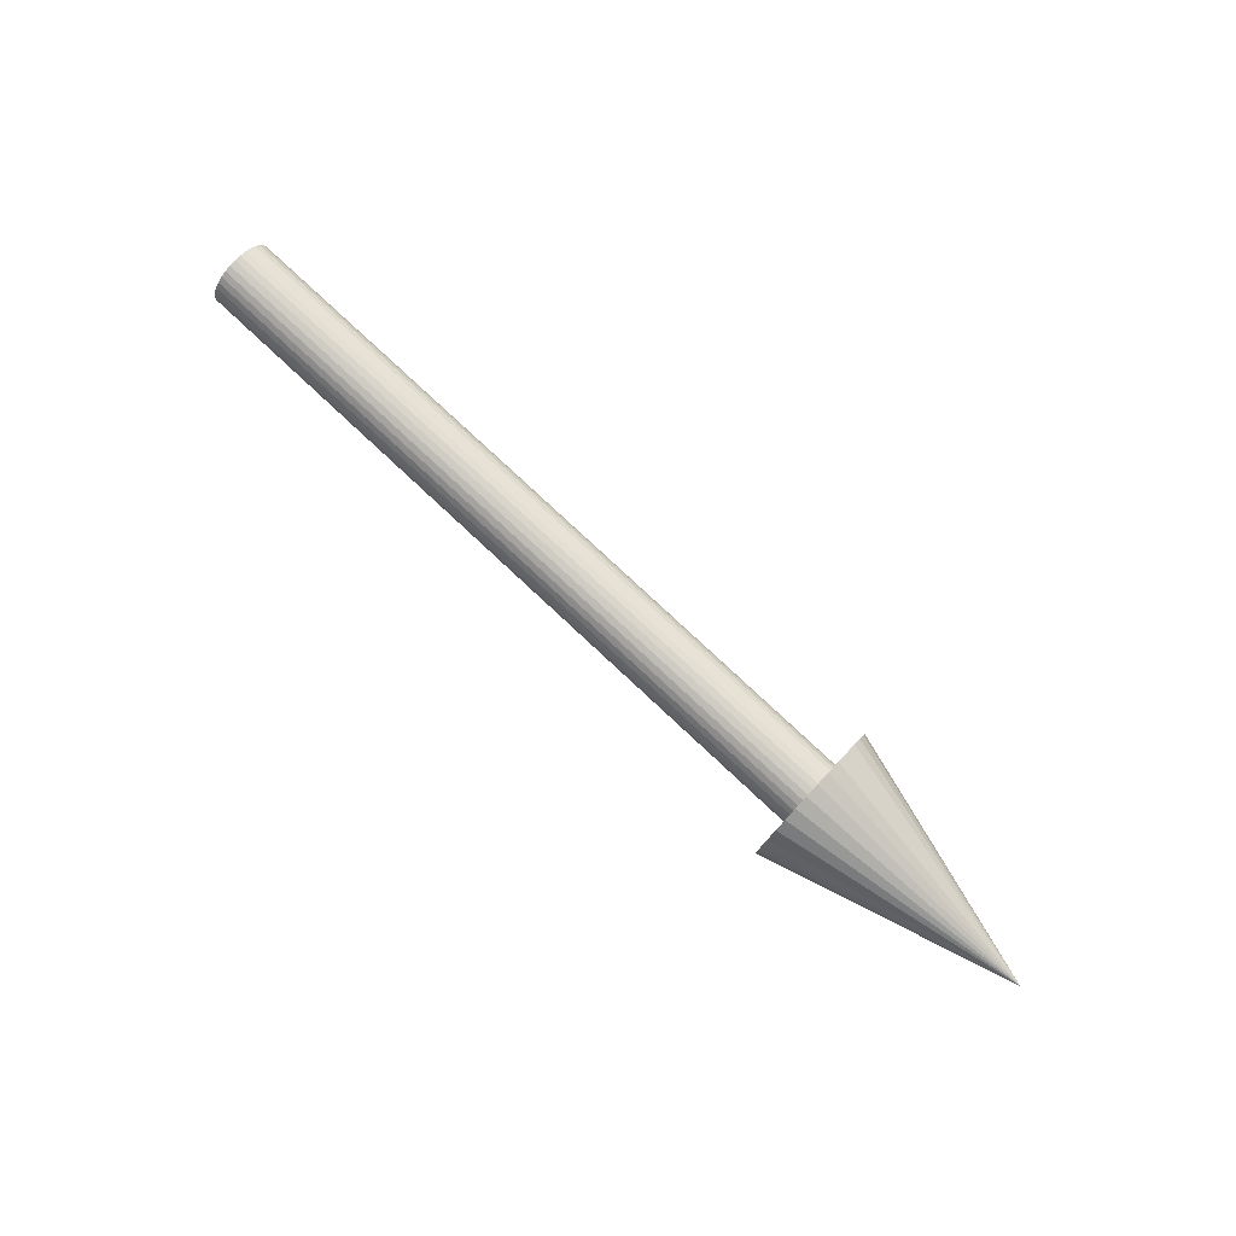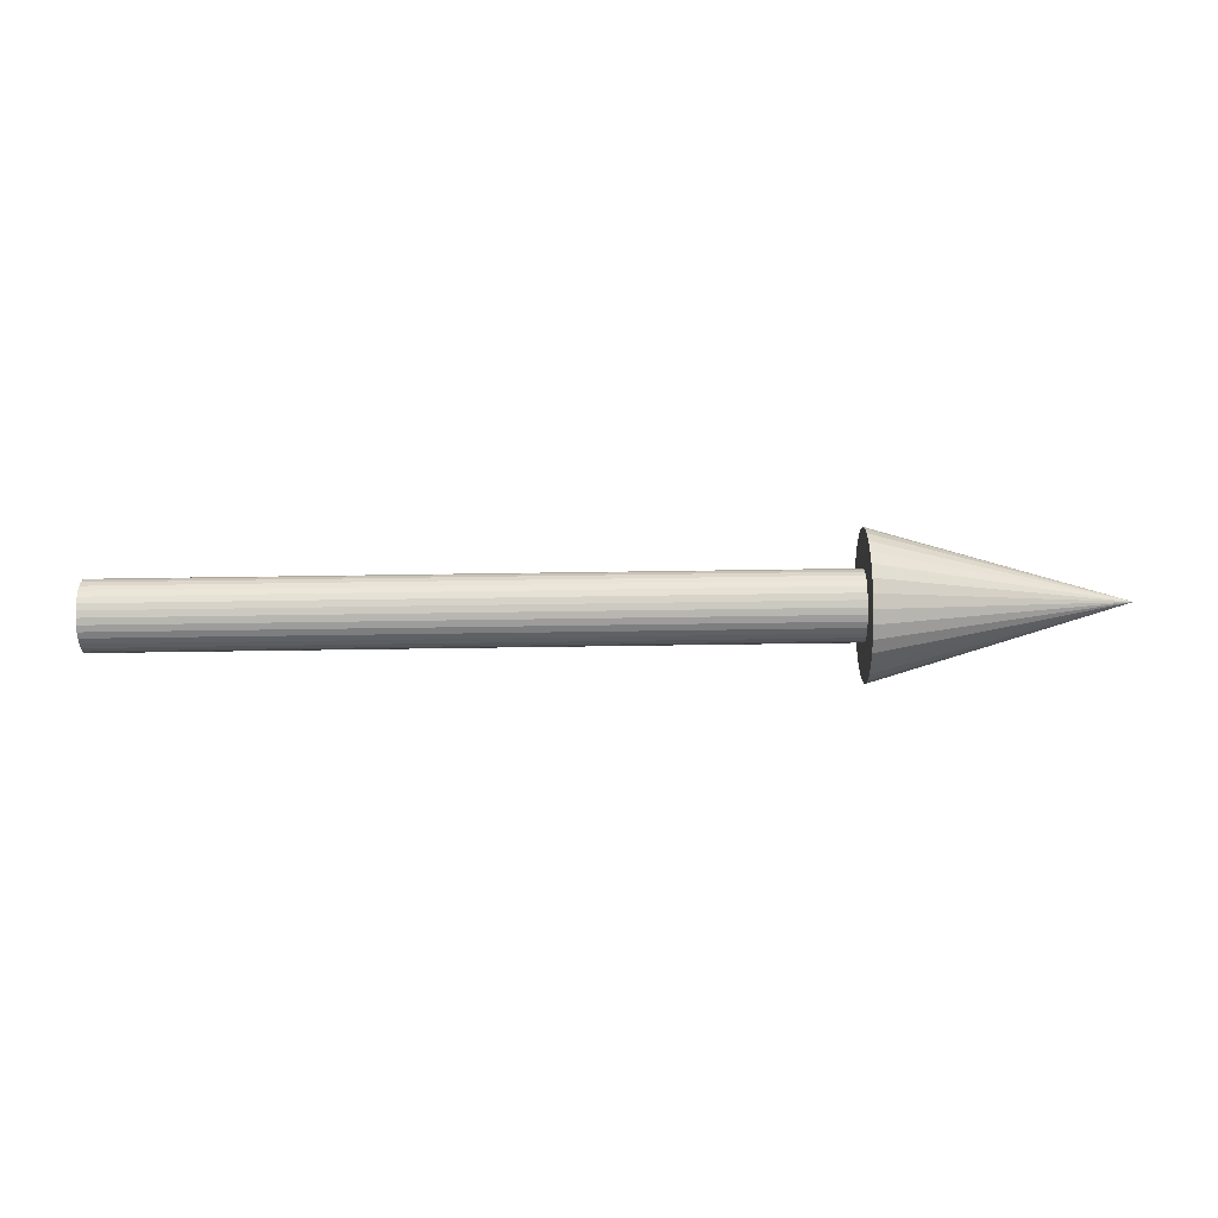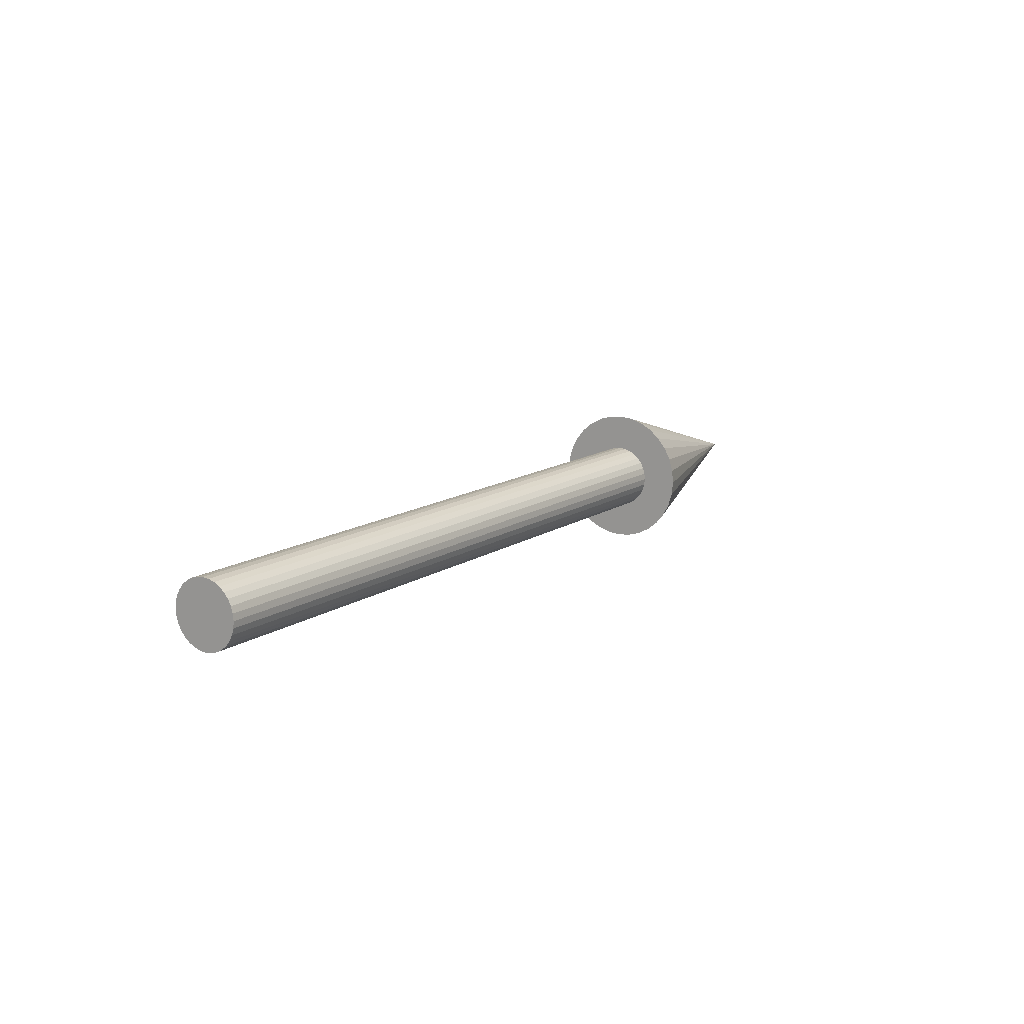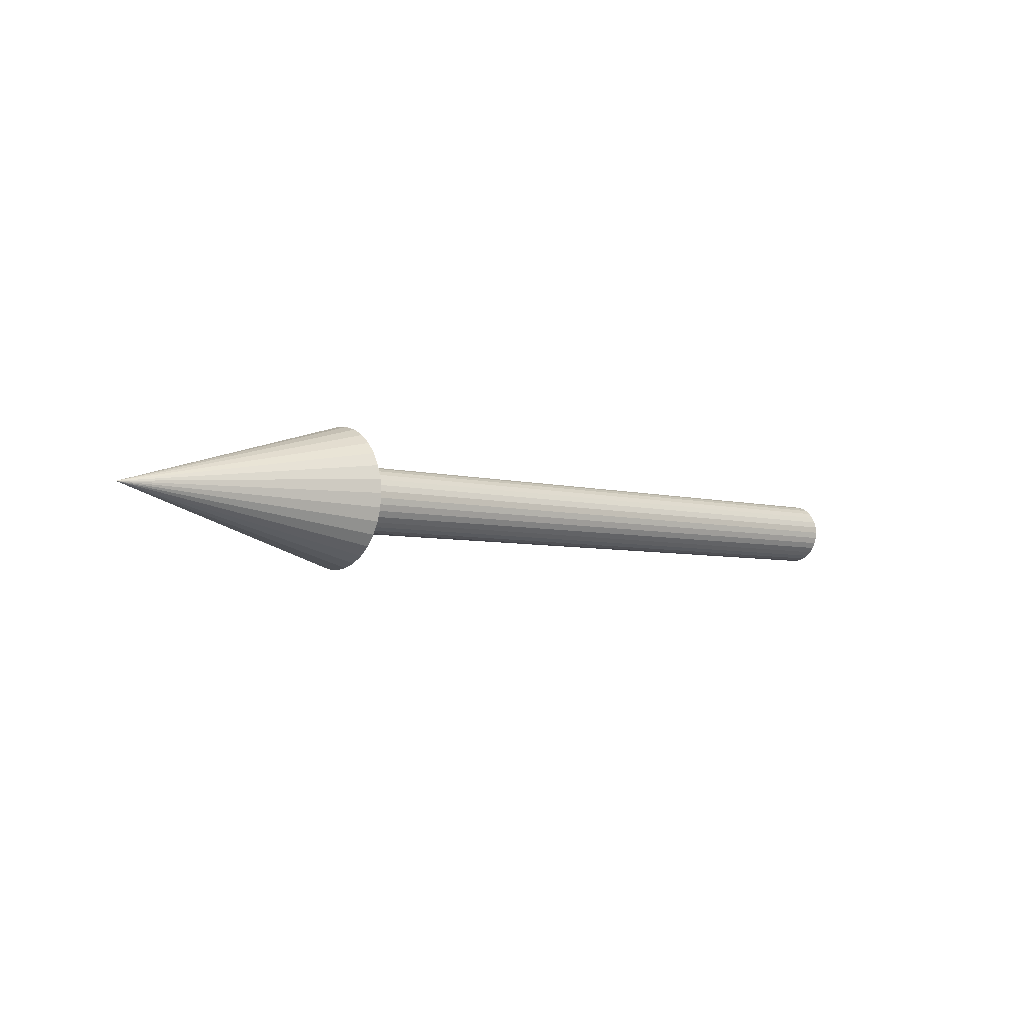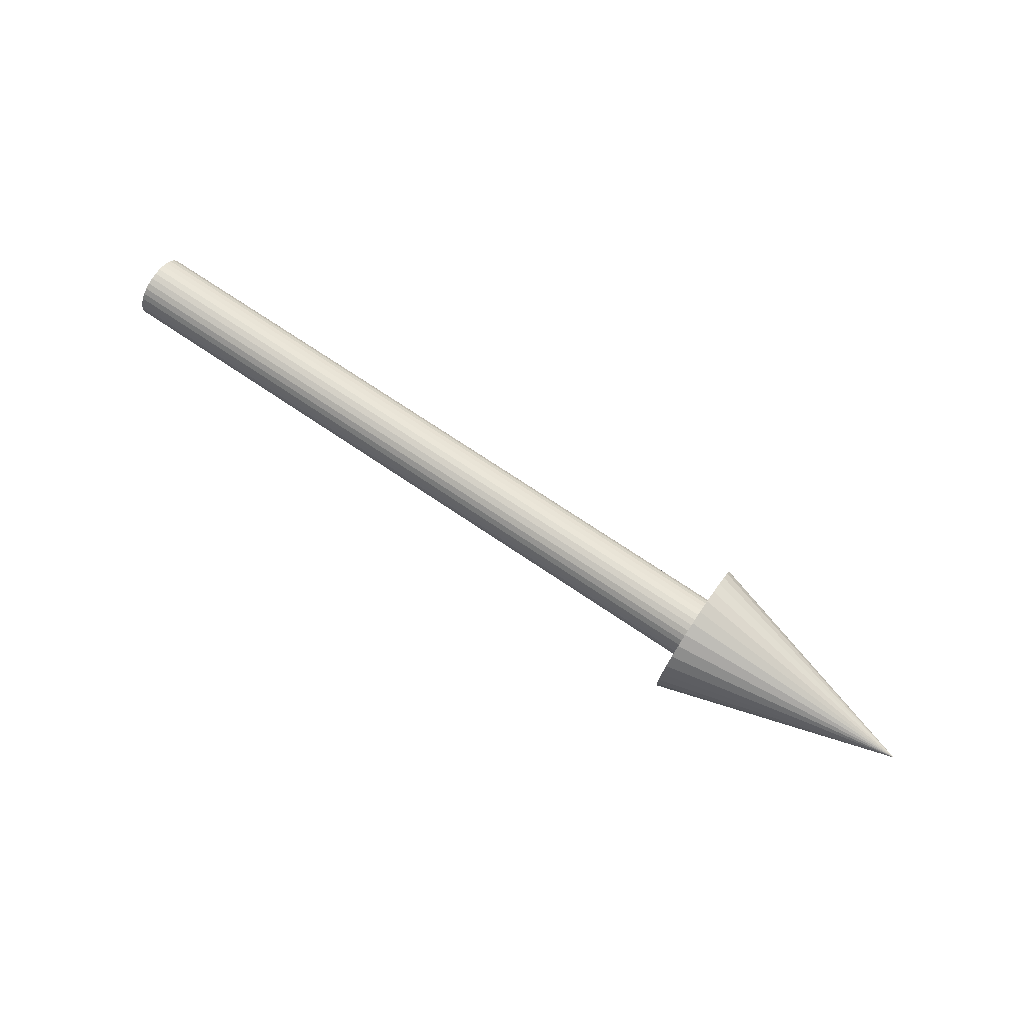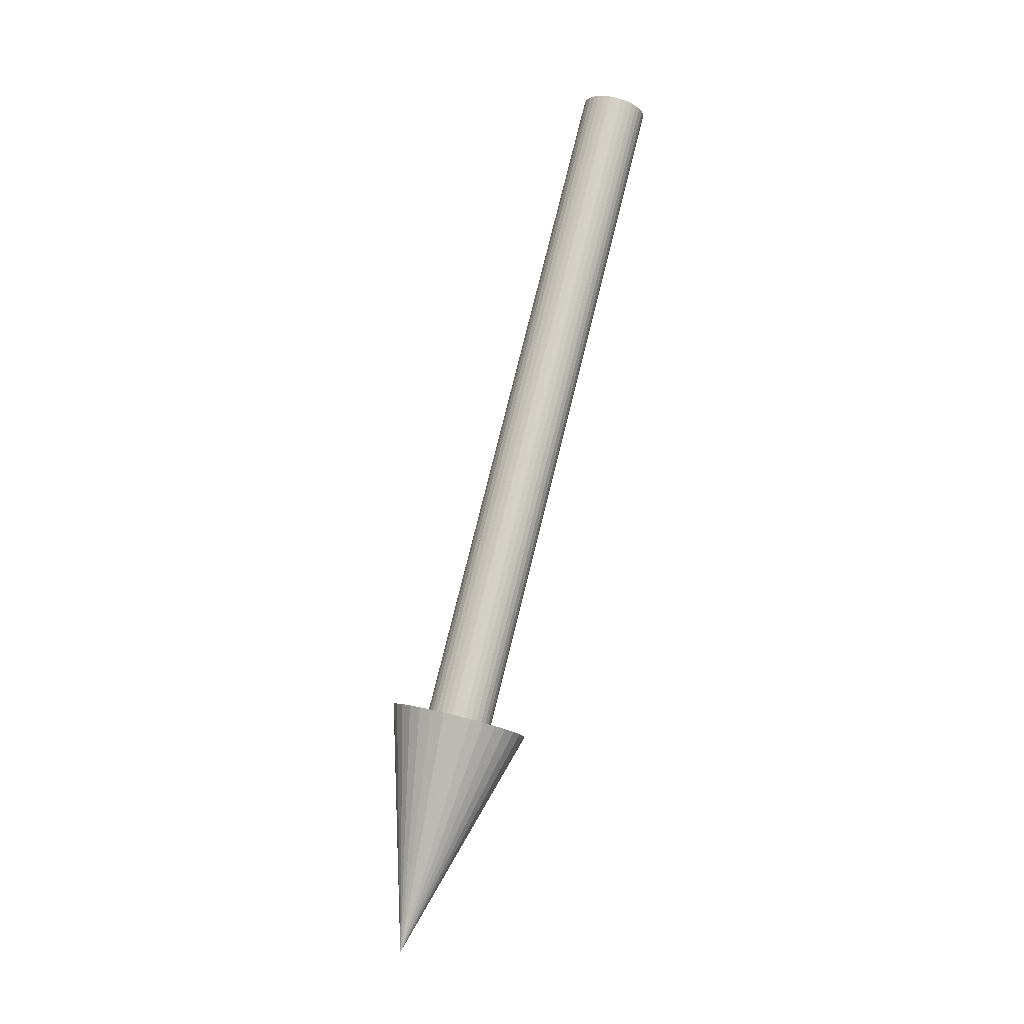
<metadata>
{"format":"obj","ext":"obj","renderer":"f3d","projection":"perspective","resolution":1024,"background":"white","views":[{"elev":78.9,"azim":43.0,"up":"+Z"},{"elev":-76.1,"azim":0.8,"up":"+Z"},{"elev":12.9,"azim":-56.3,"up":"+Z"},{"elev":-5.1,"azim":138.5,"up":"+Z"},{"elev":72.5,"azim":34.0,"up":"+Y"},{"elev":79.3,"azim":104.0,"up":"+Z"}]}
</metadata>
<code>
o Cone
v 0.7424 -0.075 0
v 0.9996 0 0
v 0.7424 -0.07356 0.01463
v 0.7424 -0.06929 0.0287
v 0.7424 -0.06236 0.04167
v 0.7424 -0.05303 0.05303
v 0.7424 -0.04167 0.06236
v 0.7424 -0.0287 0.06929
v 0.7424 -0.01463 0.07356
v 0.7424 0 0.075
v 0.7424 0.01463 0.07356
v 0.7424 0.0287 0.06929
v 0.7424 0.04167 0.06236
v 0.7424 0.05303 0.05303
v 0.7424 0.06236 0.04167
v 0.7424 0.06929 0.0287
v 0.7424 0.07356 0.01463
v 0.7424 0.075 0
v 0.7424 0.07356 -0.01463
v 0.7424 0.06929 -0.0287
v 0.7424 0.06236 -0.04167
v 0.7424 0.05303 -0.05303
v 0.7424 0.04167 -0.06236
v 0.7424 0.0287 -0.06929
v 0.7424 0.01463 -0.07356
v 0.7424 -0 -0.075
v 0.7424 -0.01463 -0.07356
v 0.7424 -0.0287 -0.06929
v 0.7424 -0.04167 -0.06236
v 0.7424 -0.05303 -0.05303
v 0.7424 -0.06236 -0.04167
v 0.7424 -0.06929 -0.0287
v 0.7424 -0.07356 -0.01463
v 0.7424 -0.0355 0
v 0.7424 -0.03481 0.006925
v 0.7424 -0.03279 0.01358
v 0.7424 -0.02951 0.01972
v 0.7424 -0.0251 0.0251
v 0.7424 -0.01972 0.02951
v 0.7424 -0.01358 0.0328
v 0.7424 -0.006925 0.03482
v 0.7424 0 0.0355
v 0.7424 0.006925 0.03482
v 0.7424 0.01358 0.0328
v 0.7424 0.01972 0.02951
v 0.7424 0.0251 0.0251
v 0.7424 0.02951 0.01972
v 0.7424 0.0328 0.01358
v 0.7424 0.03482 0.006925
v 0.7424 0.0355 0
v 0.7424 0.03482 -0.006925
v 0.7424 0.0328 -0.01358
v 0.7424 0.02951 -0.01972
v 0.7424 0.0251 -0.0251
v 0.7424 0.01972 -0.02951
v 0.7424 0.01358 -0.03279
v 0.7424 0.006925 -0.03481
v 0.7424 -0 -0.0355
v 0.7424 -0.006925 -0.03481
v 0.7424 -0.01358 -0.03279
v 0.7424 -0.01972 -0.02951
v 0.7424 -0.0251 -0.0251
v 0.7424 -0.02951 -0.01972
v 0.7424 -0.03279 -0.01358
v 0.7424 -0.03481 -0.006925
v -0.000359 -0.0355 -0
v -0.000359 -0.03482 0.006925
v -0.000359 -0.03279 0.01358
v -0.000359 -0.02951 0.01972
v -0.000359 -0.0251 0.0251
v -0.000359 -0.01972 0.02951
v -0.000359 -0.01358 0.03279
v -0.000359 -0.006925 0.03481
v -0.000359 -0 0.0355
v -0.000359 0.006925 0.03481
v -0.000359 0.01358 0.03279
v -0.000359 0.01972 0.02951
v -0.000359 0.0251 0.0251
v -0.000359 0.02951 0.01972
v -0.000359 0.03279 0.01358
v -0.000359 0.03481 0.006925
v -0.000359 0.0355 -0
v -0.000359 0.03481 -0.006925
v -0.000359 0.03279 -0.01358
v -0.000359 0.02951 -0.01972
v -0.000359 0.0251 -0.0251
v -0.000359 0.01972 -0.02951
v -0.000359 0.01358 -0.0328
v -0.000359 0.006925 -0.03482
v -0.000359 -0 -0.0355
v -0.000359 -0.006925 -0.03482
v -0.000359 -0.01358 -0.0328
v -0.000359 -0.01972 -0.02951
v -0.000359 -0.0251 -0.0251
v -0.000359 -0.02951 -0.01972
v -0.000359 -0.0328 -0.01358
v -0.000359 -0.03482 -0.006925
f 1 2 3
f 3 2 4
f 4 2 5
f 5 2 6
f 6 2 7
f 7 2 8
f 8 2 9
f 9 2 10
f 10 2 11
f 11 2 12
f 12 2 13
f 13 2 14
f 14 2 15
f 15 2 16
f 16 2 17
f 17 2 18
f 18 2 19
f 19 2 20
f 20 2 21
f 21 2 22
f 22 2 23
f 23 2 24
f 24 2 25
f 25 2 26
f 26 2 27
f 27 2 28
f 28 2 29
f 29 2 30
f 30 2 31
f 31 2 32
f 32 2 33
f 33 2 1
f 27 28 60 59
f 35 36 68 67
f 7 8 40 39
f 14 15 47 46
f 21 22 54 53
f 1 3 35 34
f 28 29 61 60
f 8 9 41 40
f 15 16 48 47
f 22 23 55 54
f 29 30 62 61
f 9 10 42 41
f 16 17 49 48
f 23 24 56 55
f 3 4 36 35
f 30 31 63 62
f 10 11 43 42
f 17 18 50 49
f 24 25 57 56
f 4 5 37 36
f 31 32 64 63
f 11 12 44 43
f 18 19 51 50
f 25 26 58 57
f 5 6 38 37
f 32 33 65 64
f 12 13 45 44
f 19 20 52 51
f 33 1 34 65
f 26 27 59 58
f 6 7 39 38
f 13 14 46 45
f 20 21 53 52
f 66 67 68 69 70 71 72 73 74 75 76 77 78 79 80 81 82 83 84 85 86 87 88 89 90 91 92 93 94 95 96 97
f 62 63 95 94
f 49 50 82 81
f 36 37 69 68
f 63 64 96 95
f 50 51 83 82
f 37 38 70 69
f 64 65 97 96
f 51 52 84 83
f 38 39 71 70
f 65 34 66 97
f 52 53 85 84
f 39 40 72 71
f 53 54 86 85
f 40 41 73 72
f 54 55 87 86
f 41 42 74 73
f 55 56 88 87
f 42 43 75 74
f 56 57 89 88
f 43 44 76 75
f 57 58 90 89
f 44 45 77 76
f 58 59 91 90
f 45 46 78 77
f 59 60 92 91
f 46 47 79 78
f 60 61 93 92
f 47 48 80 79
f 34 35 67 66
f 61 62 94 93
f 48 49 81 80

</code>
